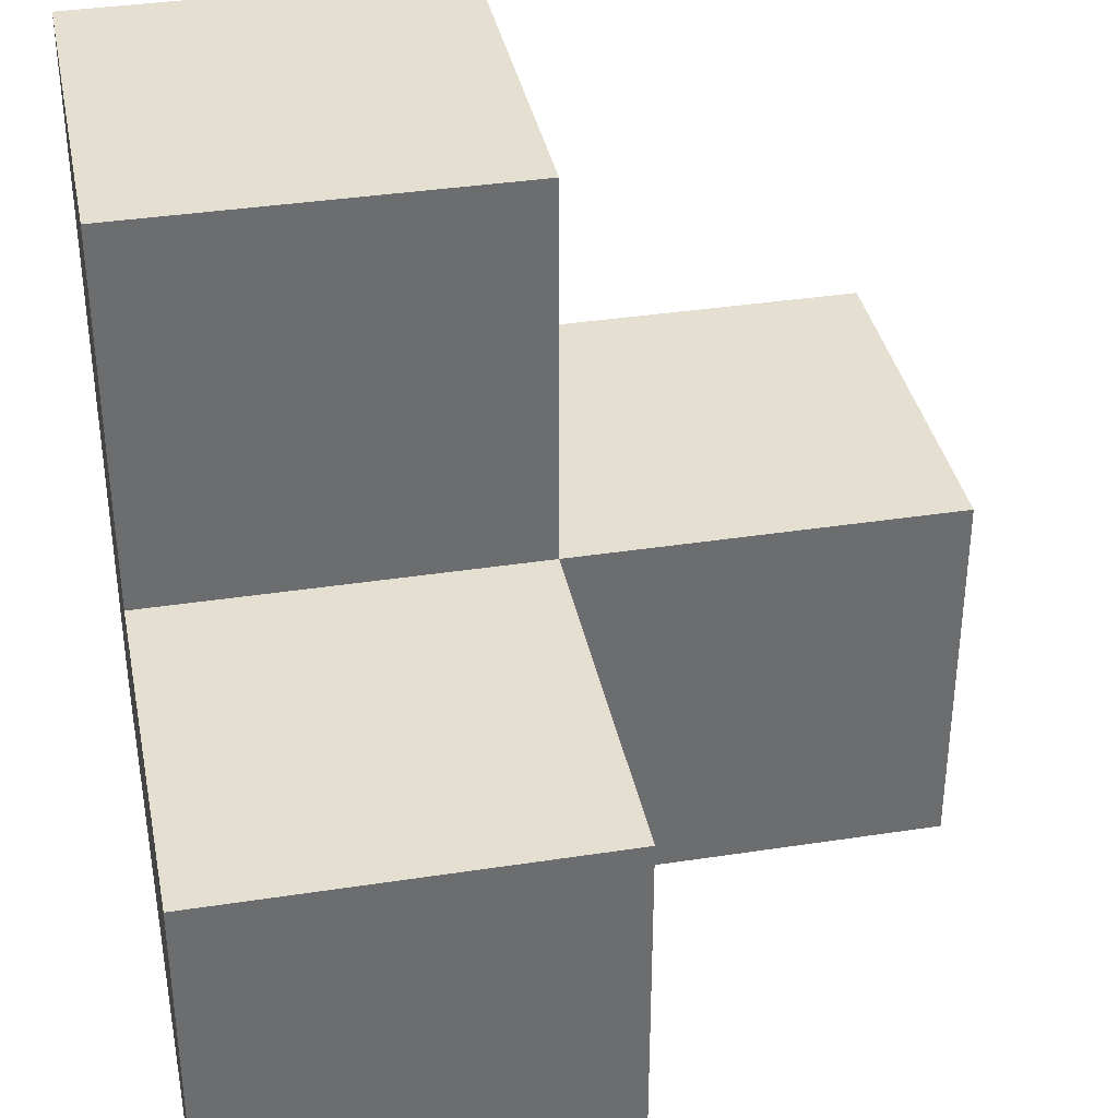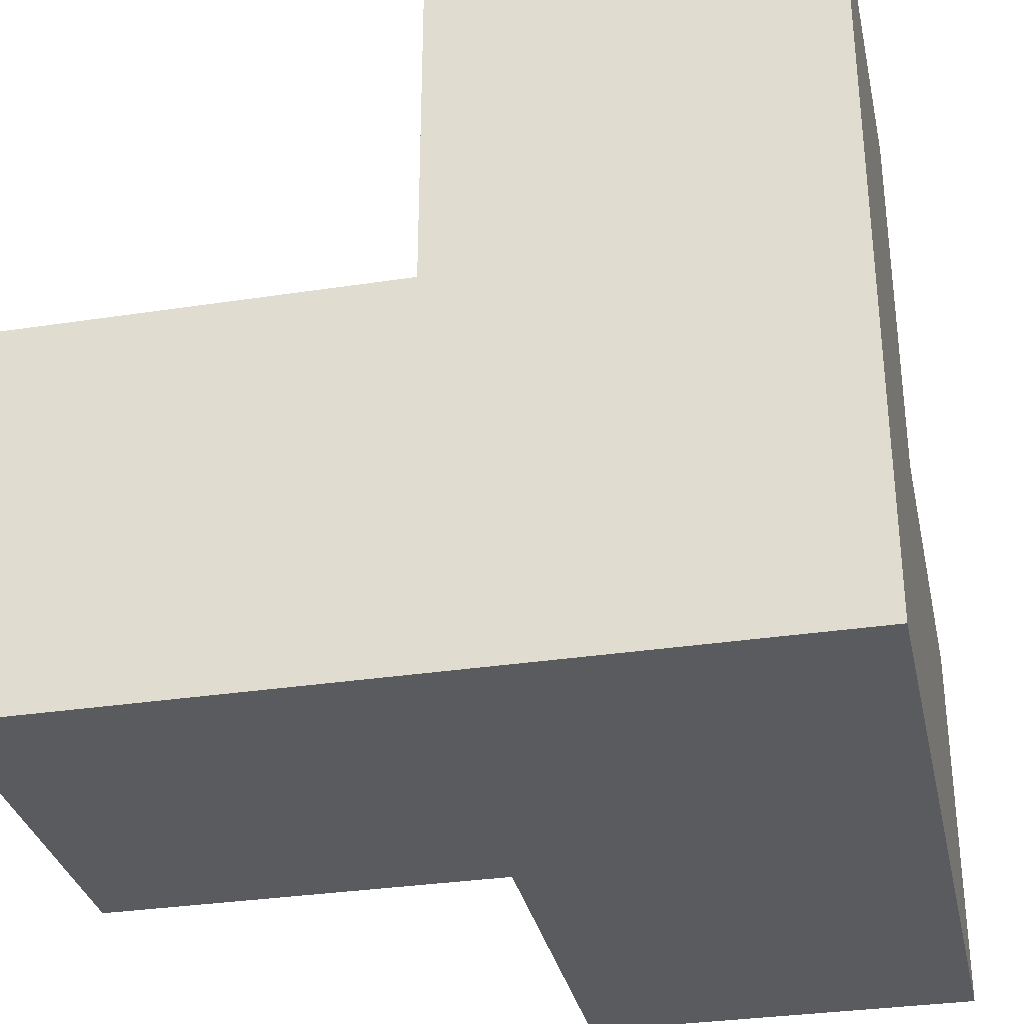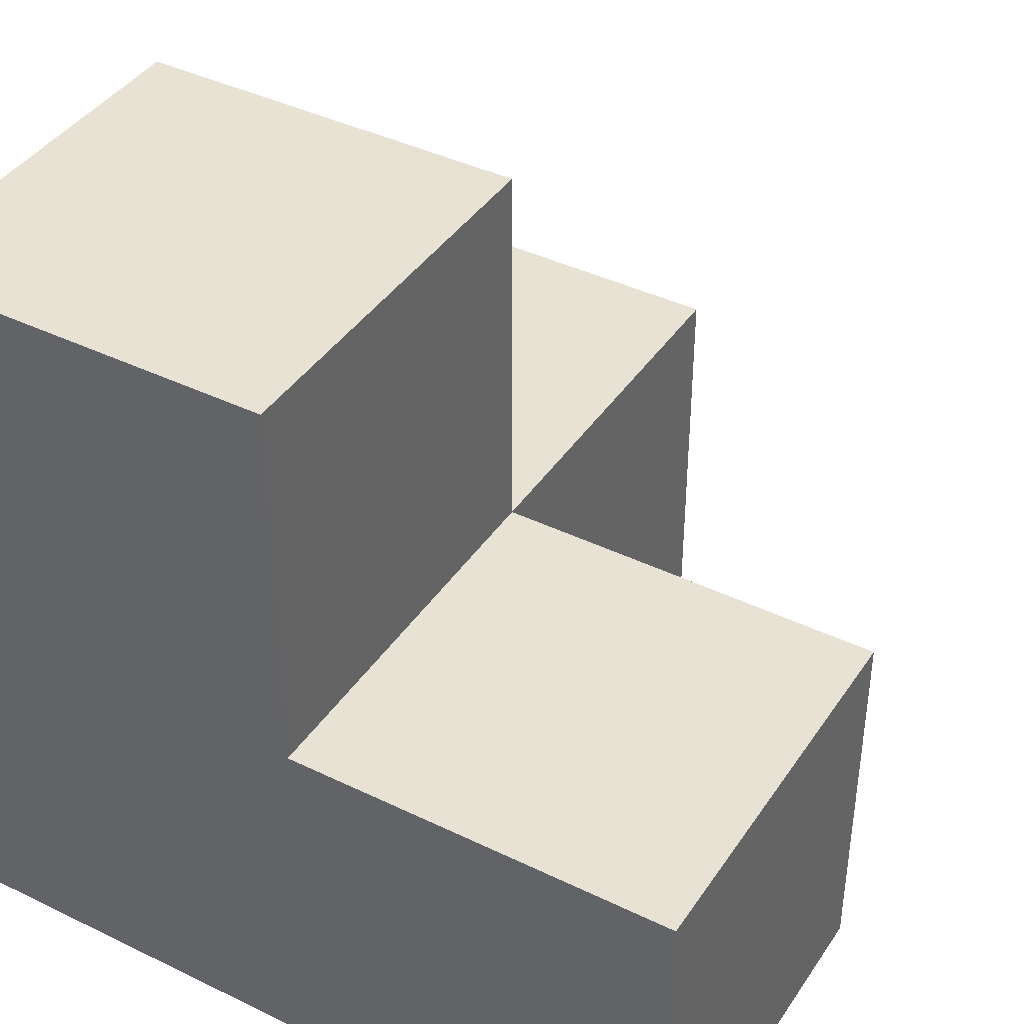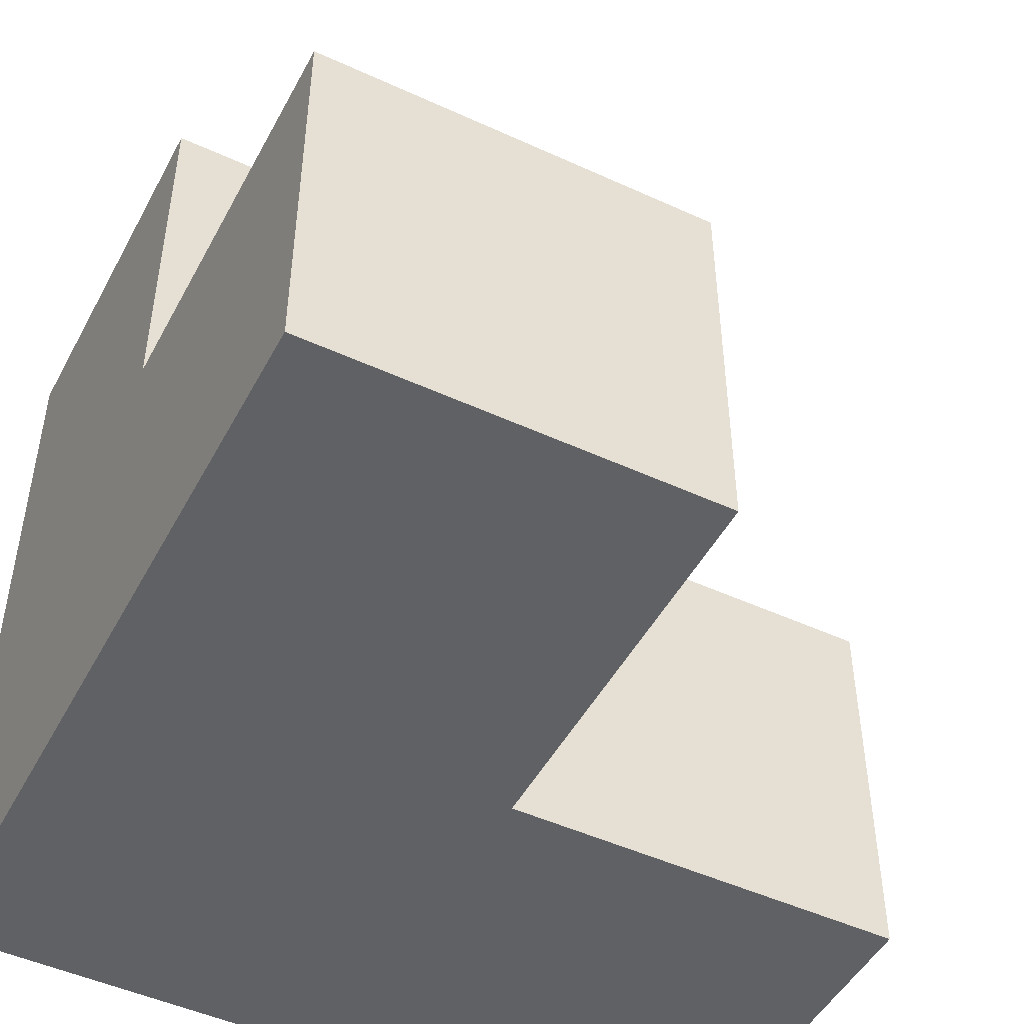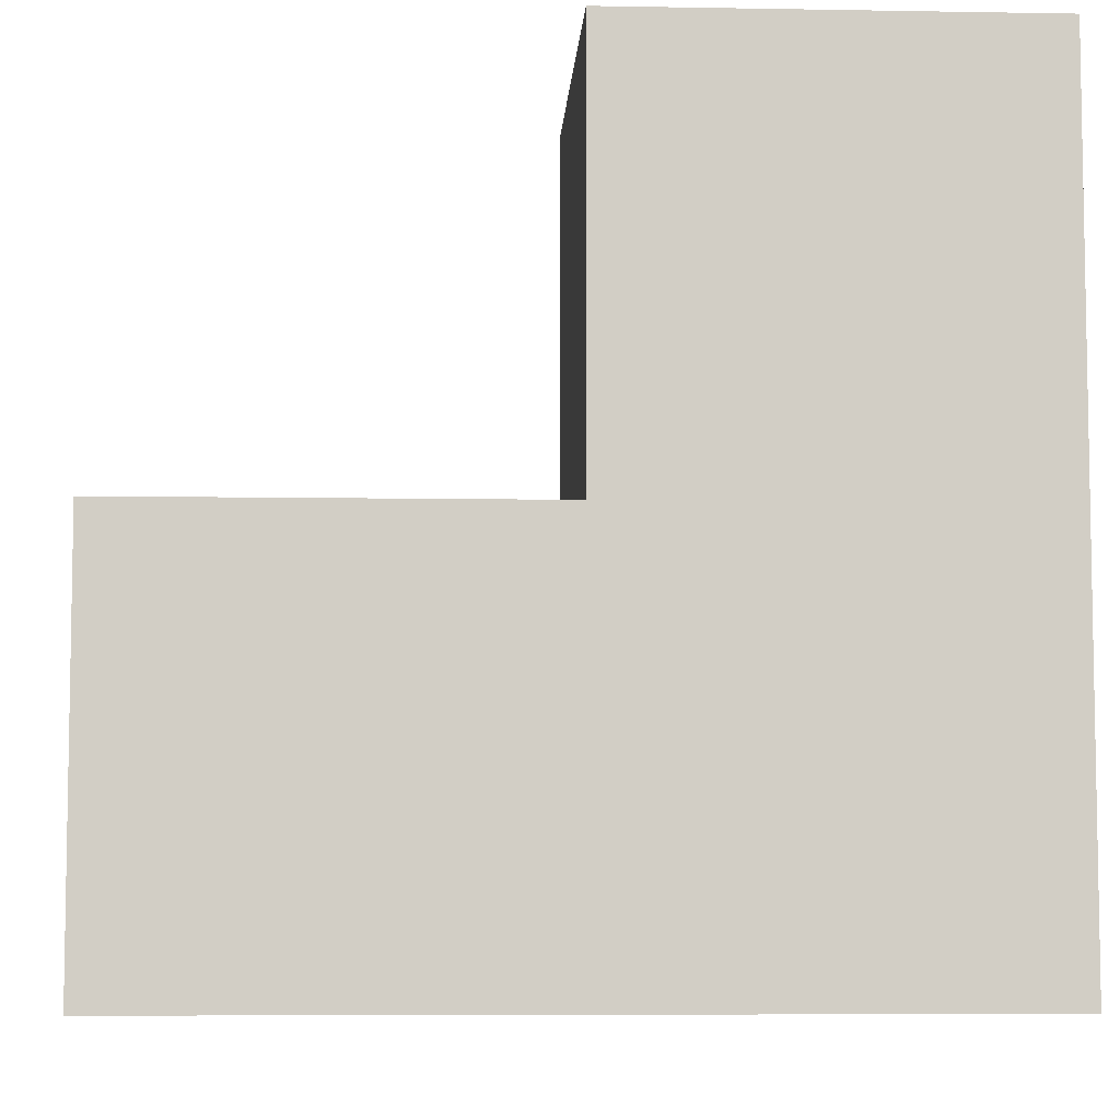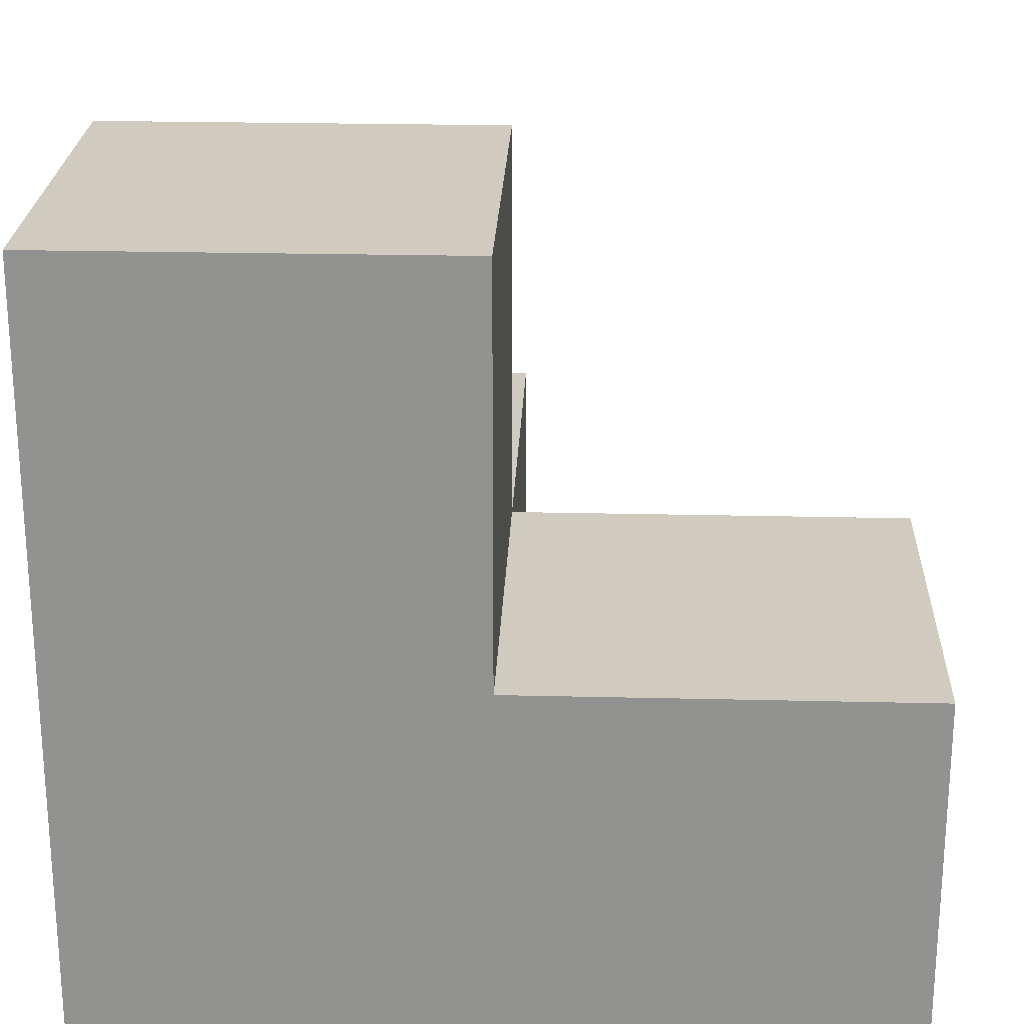
<metadata>
{"format":"obj","ext":"obj","renderer":"f3d","projection":"perspective","resolution":1024,"background":"white","views":[{"elev":36.6,"azim":-101.3,"up":"+Y"},{"elev":-32.1,"azim":102.1,"up":"+Y"},{"elev":40.7,"azim":120.7,"up":"+Z"},{"elev":-48.4,"azim":152.8,"up":"+Z"},{"elev":-6.8,"azim":87.0,"up":"+Y"},{"elev":23.5,"azim":92.3,"up":"+Z"}]}
</metadata>
<code>
o tetris
v -0.5 0 -0.25
v -0.5 -0.25 -0.25
v -0.75 -0.25 -0.25
v -0.75 0 -0.25
v 0 0.25 0.5
v -0.25 0.25 0.5
v -0.25 0.25 0.75
v 0 0.25 0.75
v 0 0.5 0.25
v 0.25 0.5 0.25
v 0.25 0.75 0.25
v 0 0.75 0.25
v 0 -0 0.75
v -0.25 -0 0.75
v -0.25 -0.25 0.75
v 0 -0.25 0.75
v 0.25 -0 0.5
v 0.25 0.25 0.5
v 0.25 0.25 0.75
v 0.25 -0 0.75
v -0.25 -0 0.5
v -0.25 -0.25 0.5
v 0 -0.25 0.5
v 0.25 -0.25 0.5
v 0.25 -0.25 0.75
v -0.75 0 0
v -0.75 -0.25 -0
v -0.5 -0 0.25
v -0.5 0.25 0.25
v -0.75 0.25 0.25
v -0.75 -0 0.25
v -0.5 -0.25 -0
v -0.5 -0.25 0.25
v -0.75 -0.25 0.25
v -0.5 0.25 0
v -0.5 0.25 -0.25
v -0.75 0.25 -0.25
v -0.75 0.25 0
v 0 0.75 0
v 0 0.75 -0.25
v -0.25 0.75 -0.25
v -0.25 0.75 0
v 0 0.5 -0.25
v -0.25 0.5 -0.25
v 0.25 0.5 0
v 0.25 0.5 -0.25
v 0.25 0.75 -0.25
v 0.25 0.75 0
v -0.25 0.5 0
v -0.25 0.5 0.25
v -0.25 0.75 0.25
v 0.25 -0.25 0.25
v 0.25 -0 0.25
v -0.25 0.25 0.25
v -0.25 -0 0.25
v 0.25 0.25 0.25
v 0 0.25 0.25
v -0.25 -0.25 0.25
v 0 -0.25 0.25
v -0.25 0.25 -0.25
v -0.25 0 -0.25
v -0.25 -0.25 -0.25
v -0.25 -0.25 -0
v -0.25 0.25 0
v 0.25 0.25 0
v 0.25 0.25 -0.25
v 0 0.25 -0.25
v 0 0 -0.25
v 0.25 0 -0.25
v 0.25 -0.25 -0.25
v 0 -0.25 -0.25
v 0.25 0 0
v 0.25 -0.25 -0
v 0 -0.25 -0
f 1 4 3 2
f 5 8 7 6
f 9 12 11 10
f 13 16 15 14
f 17 20 19 18
f 21 14 15 22
f 23 16 25 24
f 26 27 3 4
f 28 31 30 29
f 32 27 34 33
f 35 38 37 36
f 39 42 41 40
f 43 40 41 44
f 45 48 47 46
f 49 42 51 50
f 46 47 40 43
f 48 39 40 47
f 22 15 16 23
f 20 25 16 13
f 50 51 12 9
f 18 19 8 5
f 11 12 39 48
f 44 41 42 49
f 10 11 48 45
f 12 51 42 39
f 29 30 38 35
f 2 3 27 32
f 31 34 27 26
f 30 31 26 38
f 19 20 13 8
f 33 34 31 28
f 38 26 4 37
f 6 7 14 21
f 24 25 20 17
f 8 13 14 7
f 36 37 4 1
f 52 24 17 53
f 54 6 21 55
f 56 18 5 57
f 58 22 23 59
f 59 23 24 52
f 55 21 22 58
f 53 17 18 56
f 57 5 6 54
f 60 36 1 61
f 58 33 28 55
f 62 2 32 63
f 54 29 35 64
f 64 35 36 60
f 63 32 33 58
f 55 28 29 54
f 61 1 2 62
f 56 10 45 65
f 60 44 49 64
f 54 50 9 57
f 66 46 43 67
f 64 49 50 54
f 65 45 46 66
f 67 43 44 60
f 57 9 10 56
f 68 71 70 69
f 72 73 52 53
f 74 73 70 71
f 63 74 71 62
f 61 62 71 68
f 58 59 74 63
f 59 52 73 74
f 69 70 73 72
f 66 69 72 65
f 60 61 68 67
f 65 72 53 56
f 67 68 69 66

</code>
